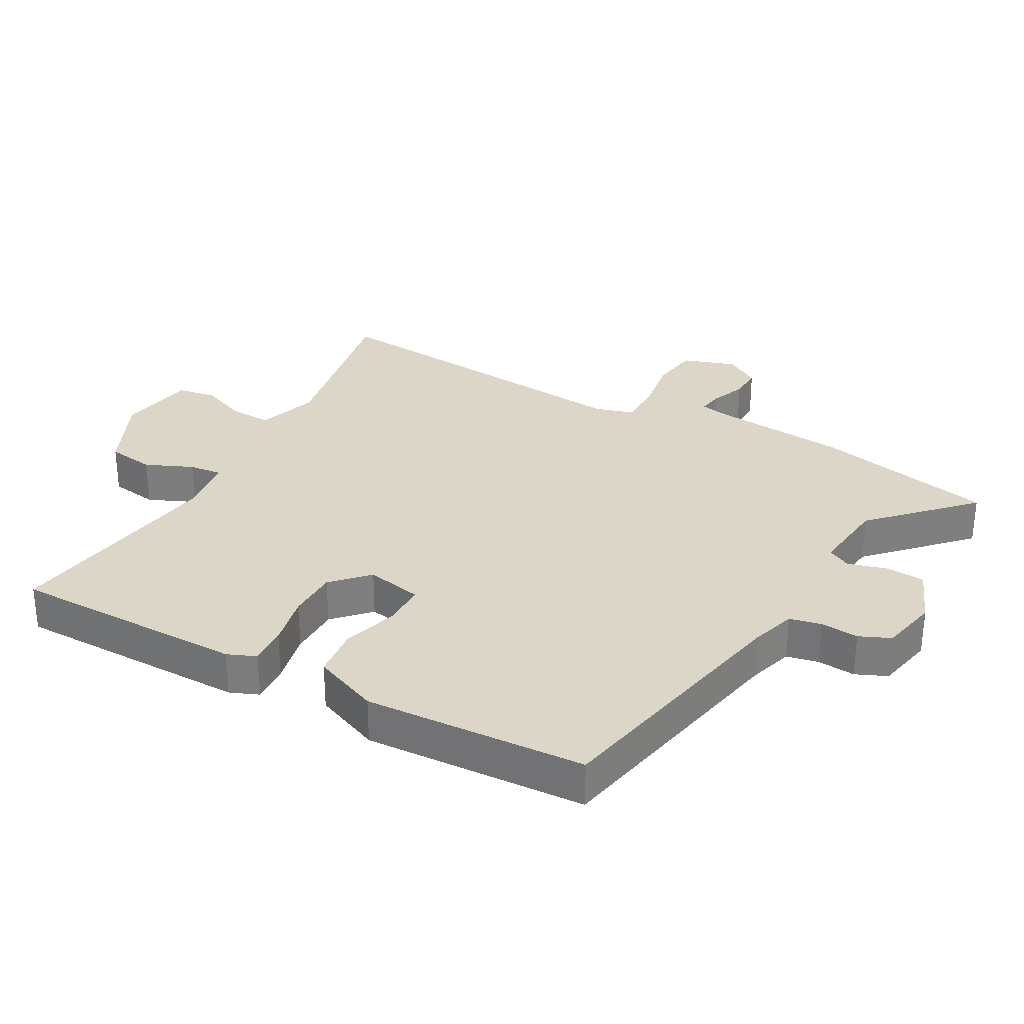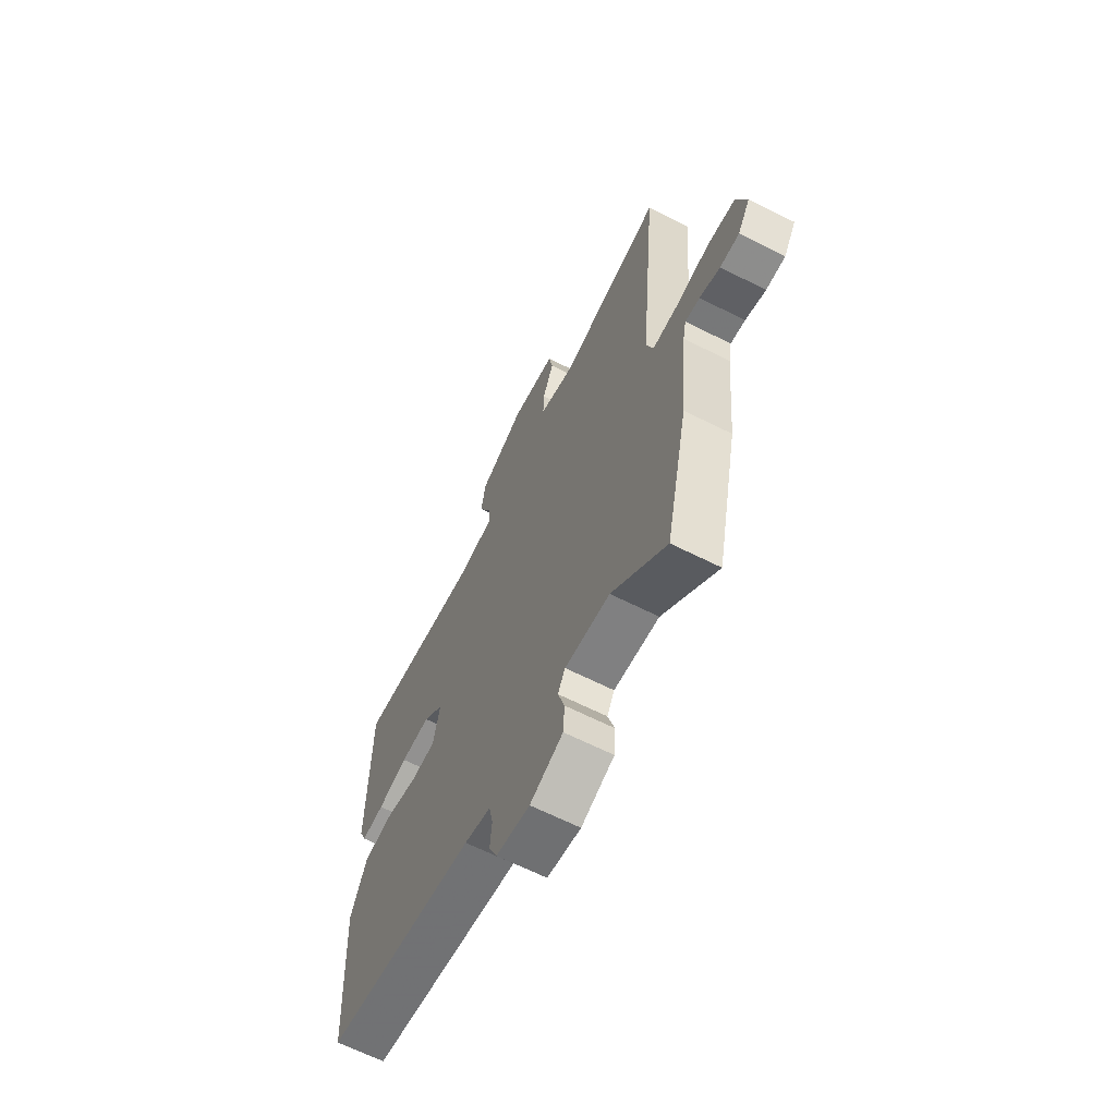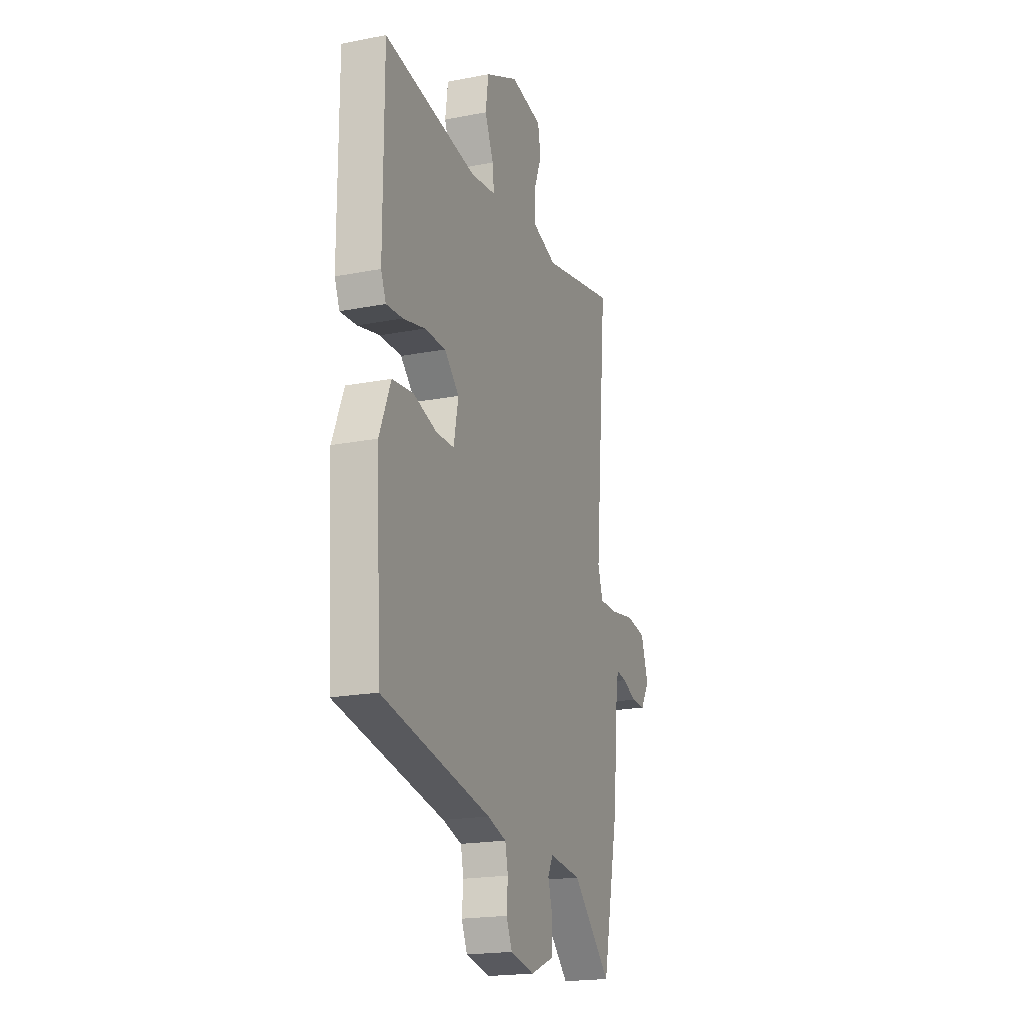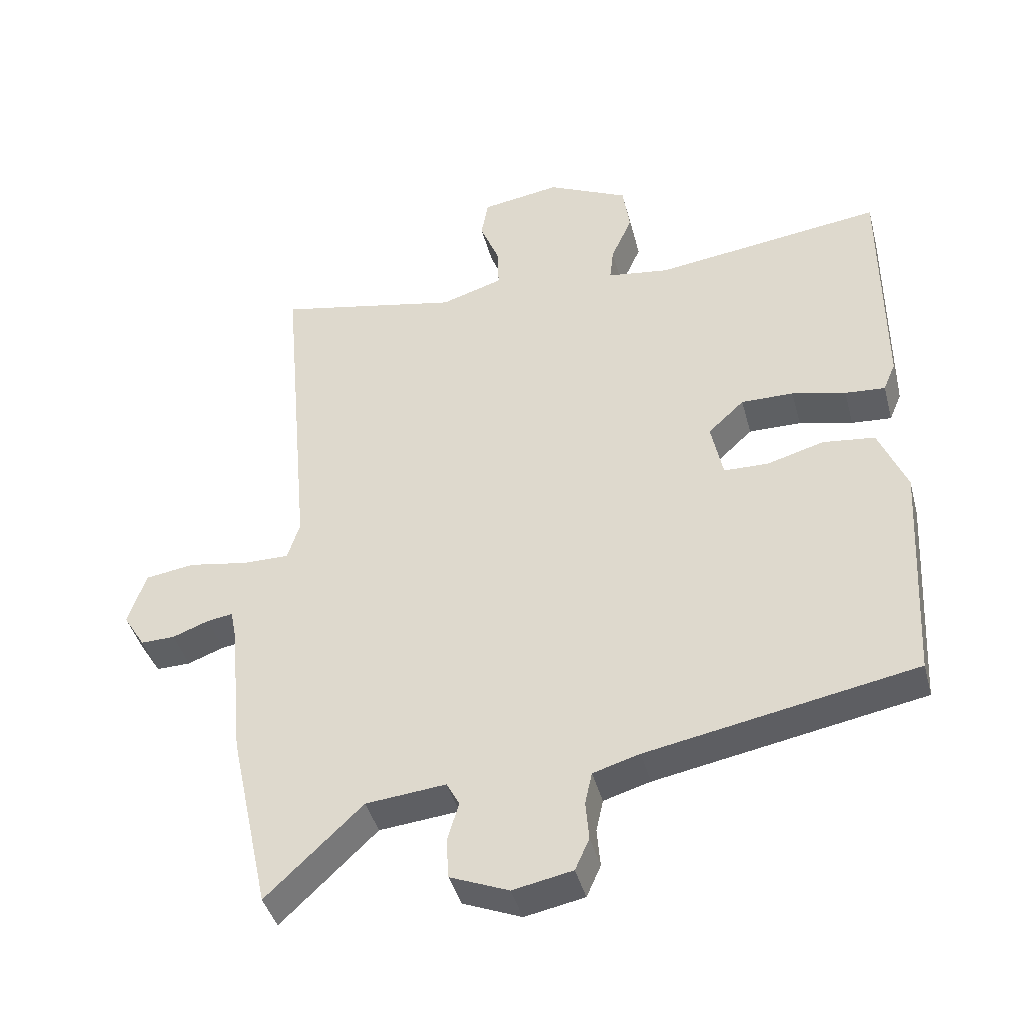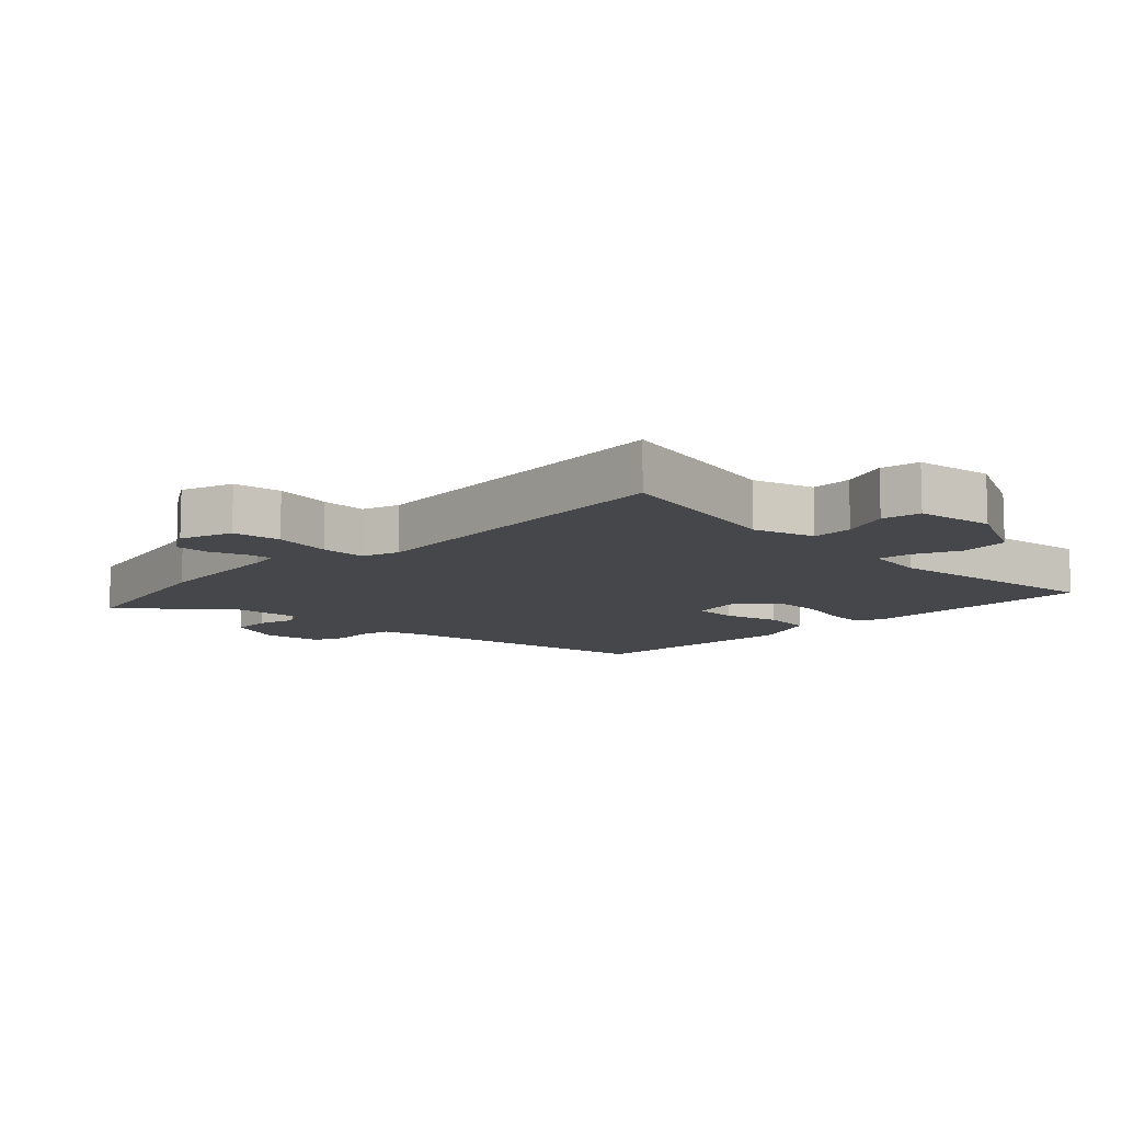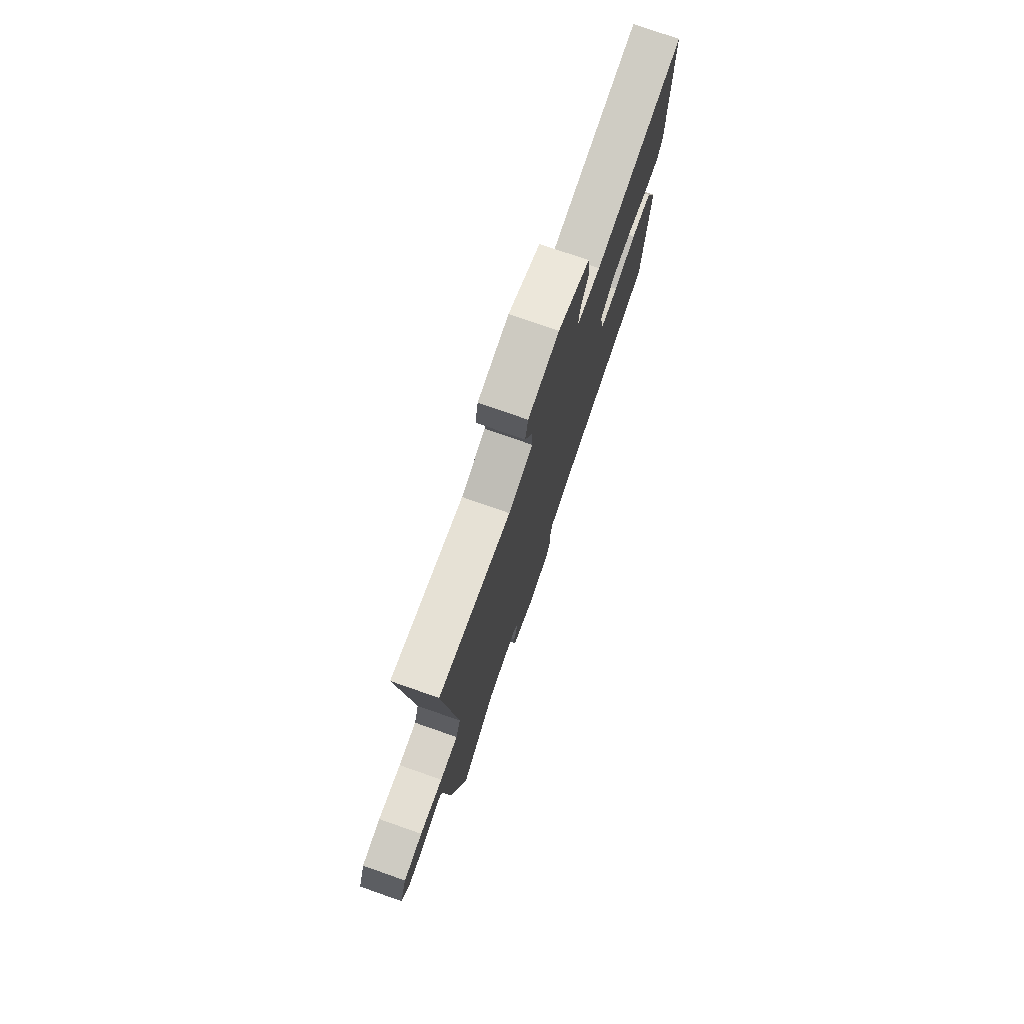
<metadata>
{"format":"obj","ext":"obj","renderer":"f3d","projection":"perspective","resolution":1024,"background":"white","views":[{"elev":30.2,"azim":119.5,"up":"+Y"},{"elev":-65.4,"azim":-116.8,"up":"+Z"},{"elev":-20.0,"azim":109.7,"up":"+Z"},{"elev":-42.2,"azim":14.7,"up":"+Z"},{"elev":-10.5,"azim":-44.7,"up":"+Y"},{"elev":76.8,"azim":-70.7,"up":"+Z"}]}
</metadata>
<code>
v -0.5 0.07 0.579
v -0.215 0.07 0.519
v -0.119 0.07 0.549
v -0.121 0.07 0.614
v -0.151 0.07 0.69
v -0.14 0.07 0.751
v -0.018 0.07 0.77
v 0.108 0.07 0.709
v 0.119 0.07 0.633
v 0.086 0.07 0.559
v 0.08 0.07 0.506
v 0.176 0.07 0.492
v 0.531 0.07 0.538
v 0.531 0.07 0.166
v 0.512 0.07 0.121
v 0.45 0.07 0.126
v 0.367 0.07 0.146
v 0.286 0.07 0.147
v 0.23 0.07 0.095
v 0.248 0.07 0.006
v 0.317 0.07 0.004
v 0.405 0.07 0.029
v 0.486 0.07 0.019
v 0.529 0.07 -0.086
v 0.509 0.07 -0.435
v 0.095 0.07 -0.512
v 0.023 0.07 -0.533
v 0.012 0.07 -0.583
v 0.017 0.07 -0.643
v -0.005 0.07 -0.692
v -0.097 0.07 -0.71
v -0.187 0.07 -0.673
v -0.191 0.07 -0.611
v -0.173 0.07 -0.55
v -0.193 0.07 -0.513
v -0.316 0.07 -0.525
v -0.464 0.07 -0.665
v -0.526 0.07 -0.379
v -0.547 0.07 -0.162
v -0.556 0.07 -0.116
v -0.596 0.07 -0.122
v -0.652 0.07 -0.143
v -0.705 0.07 -0.144
v -0.739 0.07 -0.089
v -0.711 0.07 -0.006
v -0.635 0.07 0.005
v -0.543 0.07 -0.011
v -0.471 0.07 -0.012
v -0.452 0.07 0.048
v -0.5 0 0.579
v -0.215 0 0.519
v -0.119 0 0.549
v -0.121 0 0.614
v -0.151 0 0.69
v -0.14 0 0.751
v -0.018 0 0.77
v 0.108 0 0.709
v 0.119 0 0.633
v 0.086 0 0.559
v 0.08 0 0.506
v 0.176 0 0.492
v 0.531 0 0.538
v 0.531 0 0.166
v 0.512 0 0.121
v 0.45 0 0.126
v 0.367 0 0.146
v 0.286 0 0.147
v 0.23 0 0.095
v 0.248 0 0.006
v 0.317 0 0.004
v 0.405 0 0.029
v 0.486 0 0.019
v 0.529 0 -0.086
v 0.509 0 -0.435
v 0.095 0 -0.512
v 0.023 0 -0.533
v 0.012 0 -0.583
v 0.017 0 -0.643
v -0.005 0 -0.692
v -0.097 0 -0.71
v -0.187 0 -0.673
v -0.191 0 -0.611
v -0.173 0 -0.55
v -0.193 0 -0.513
v -0.316 0 -0.525
v -0.464 0 -0.665
v -0.526 0 -0.379
v -0.547 0 -0.162
v -0.556 0 -0.116
v -0.596 0 -0.122
v -0.652 0 -0.143
v -0.705 0 -0.144
v -0.739 0 -0.089
v -0.711 0 -0.006
v -0.635 0 0.005
v -0.543 0 -0.011
v -0.471 0 -0.012
v -0.452 0 0.048
f 45 46 47
f 44 45 47
f 43 44 47
f 42 43 47
f 41 42 47
f 40 41 47 48
f 39 40 48
f 38 39 48
f 37 38 48
f 36 37 48
f 35 36 48 49
f 32 33 34
f 31 32 34
f 30 31 34
f 29 30 34
f 28 29 34
f 49 1 2
f 35 49 2
f 34 35 2
f 28 34 2
f 27 28 2
f 24 25 26
f 23 24 26
f 22 23 26
f 21 22 26
f 20 21 26 27
f 15 16 17
f 14 15 17
f 13 14 17
f 12 13 17
f 11 12 17 18
f 8 9 10
f 7 8 10
f 6 7 10
f 5 6 10
f 4 5 10
f 3 4 10 11
f 2 3 11
f 27 2 11
f 20 27 11
f 19 20 11
f 11 18 19
f 96 95 94
f 96 94 93
f 96 93 92
f 96 92 91
f 96 91 90
f 97 96 90 89
f 97 89 88
f 97 88 87
f 97 87 86
f 97 86 85
f 98 97 85 84
f 83 82 81
f 83 81 80
f 83 80 79
f 83 79 78
f 83 78 77
f 51 50 98
f 51 98 84
f 51 84 83
f 51 83 77
f 51 77 76
f 75 74 73
f 75 73 72
f 75 72 71
f 75 71 70
f 76 75 70 69
f 66 65 64
f 66 64 63
f 66 63 62
f 66 62 61
f 67 66 61 60
f 59 58 57
f 59 57 56
f 59 56 55
f 59 55 54
f 59 54 53
f 60 59 53 52
f 60 52 51
f 60 51 76
f 60 76 69
f 60 69 68
f 68 67 60
f 1 50 51 2
f 2 51 52 3
f 3 52 53 4
f 4 53 54 5
f 5 54 55 6
f 6 55 56 7
f 7 56 57 8
f 8 57 58 9
f 9 58 59 10
f 10 59 60 11
f 11 60 61 12
f 12 61 62 13
f 13 62 63 14
f 14 63 64 15
f 15 64 65 16
f 16 65 66 17
f 17 66 67 18
f 18 67 68 19
f 19 68 69 20
f 20 69 70 21
f 21 70 71 22
f 22 71 72 23
f 23 72 73 24
f 24 73 74 25
f 25 74 75 26
f 26 75 76 27
f 27 76 77 28
f 28 77 78 29
f 29 78 79 30
f 30 79 80 31
f 31 80 81 32
f 32 81 82 33
f 33 82 83 34
f 34 83 84 35
f 35 84 85 36
f 36 85 86 37
f 37 86 87 38
f 38 87 88 39
f 39 88 89 40
f 40 89 90 41
f 41 90 91 42
f 42 91 92 43
f 43 92 93 44
f 44 93 94 45
f 45 94 95 46
f 46 95 96 47
f 47 96 97 48
f 48 97 98 49
f 49 98 50 1

</code>
